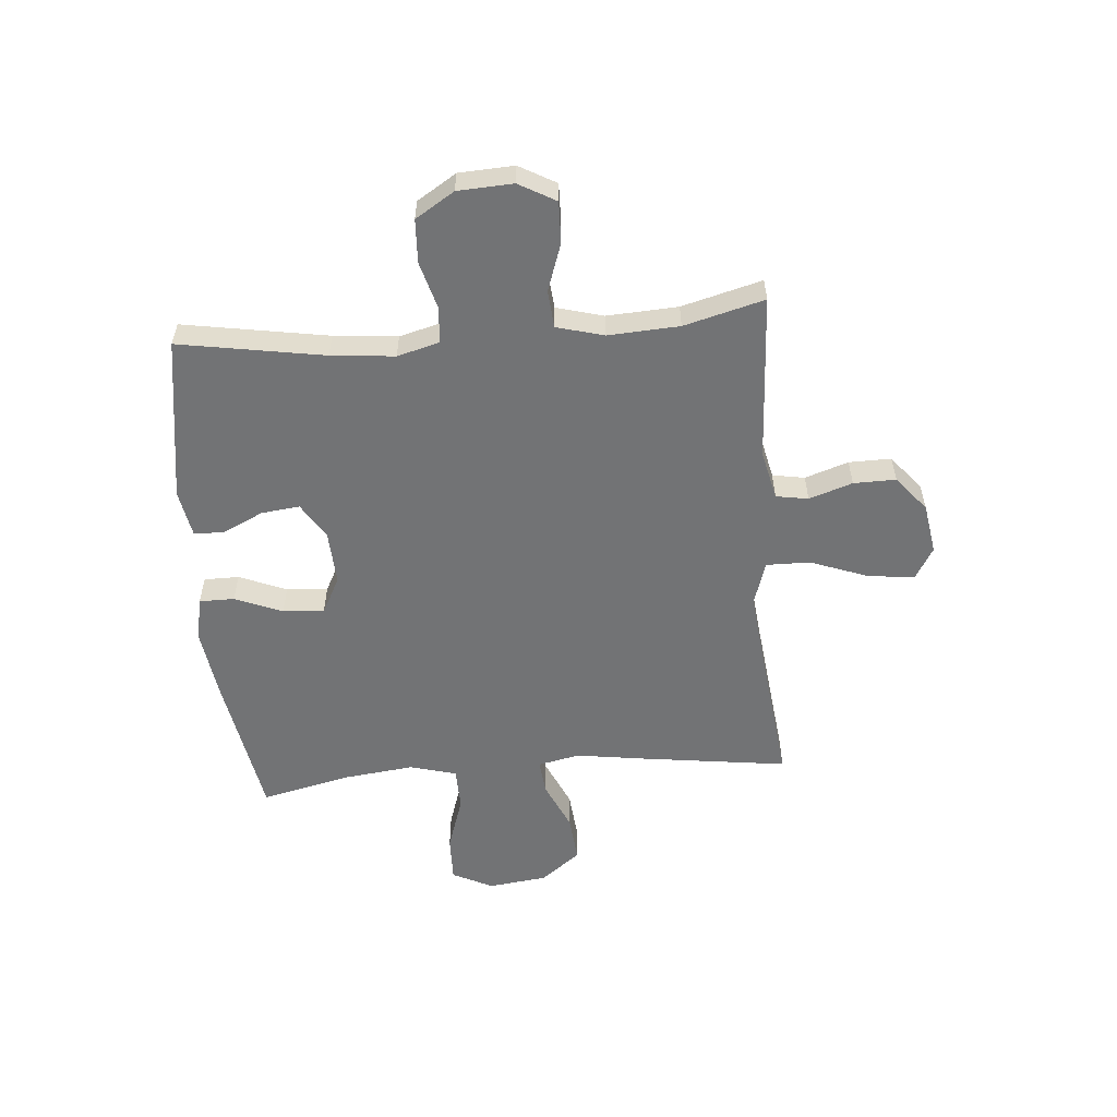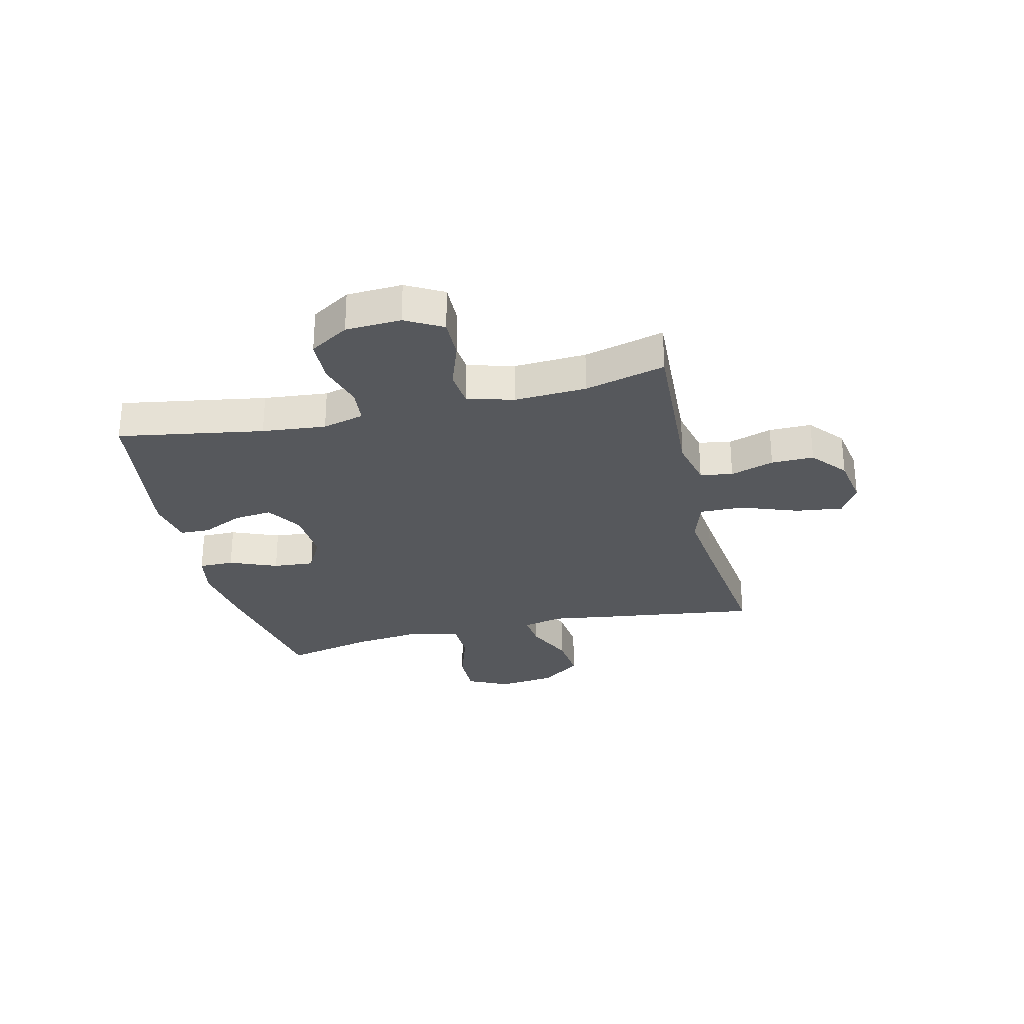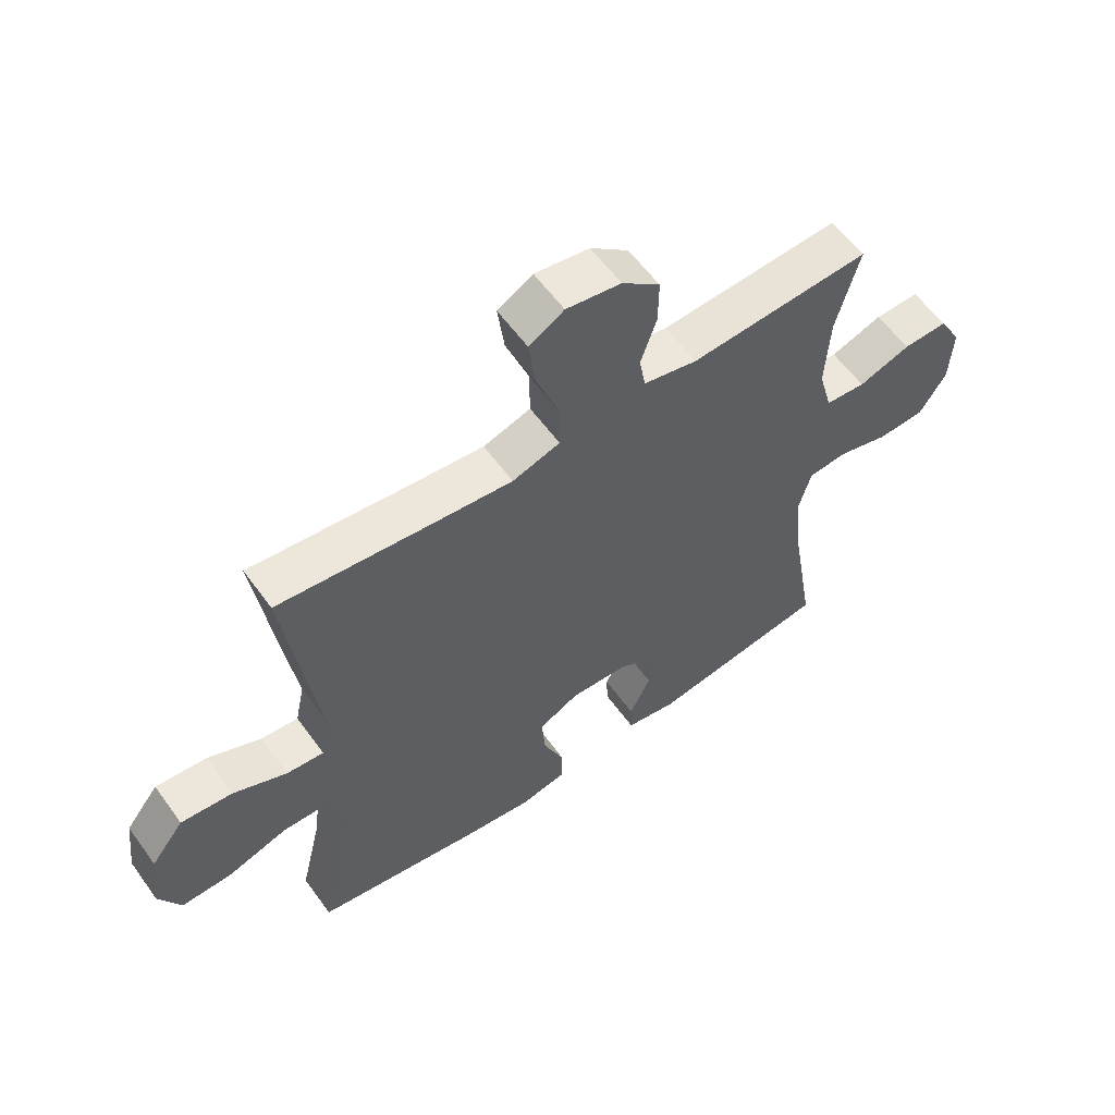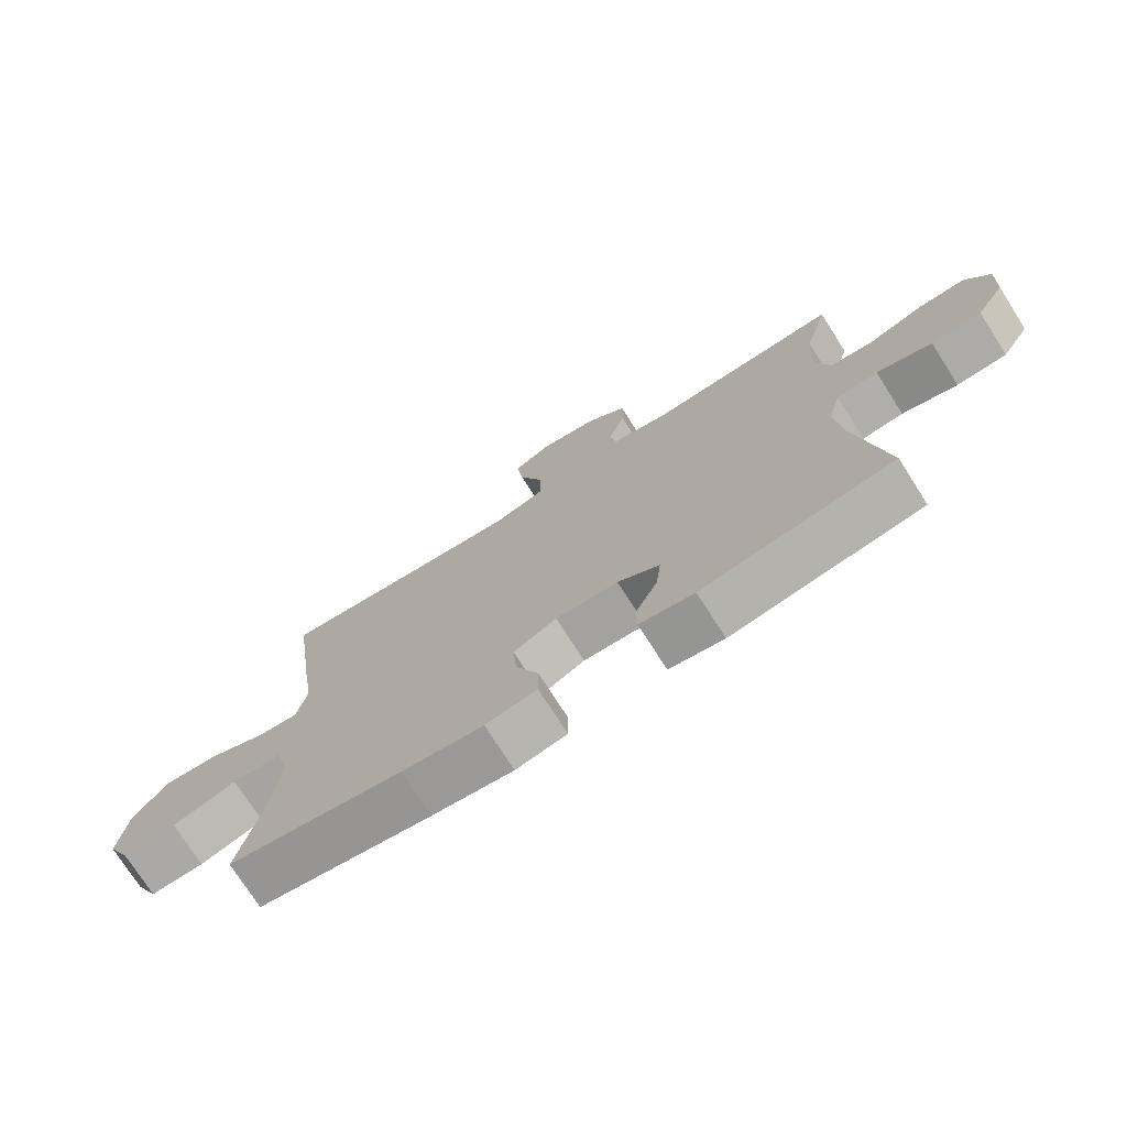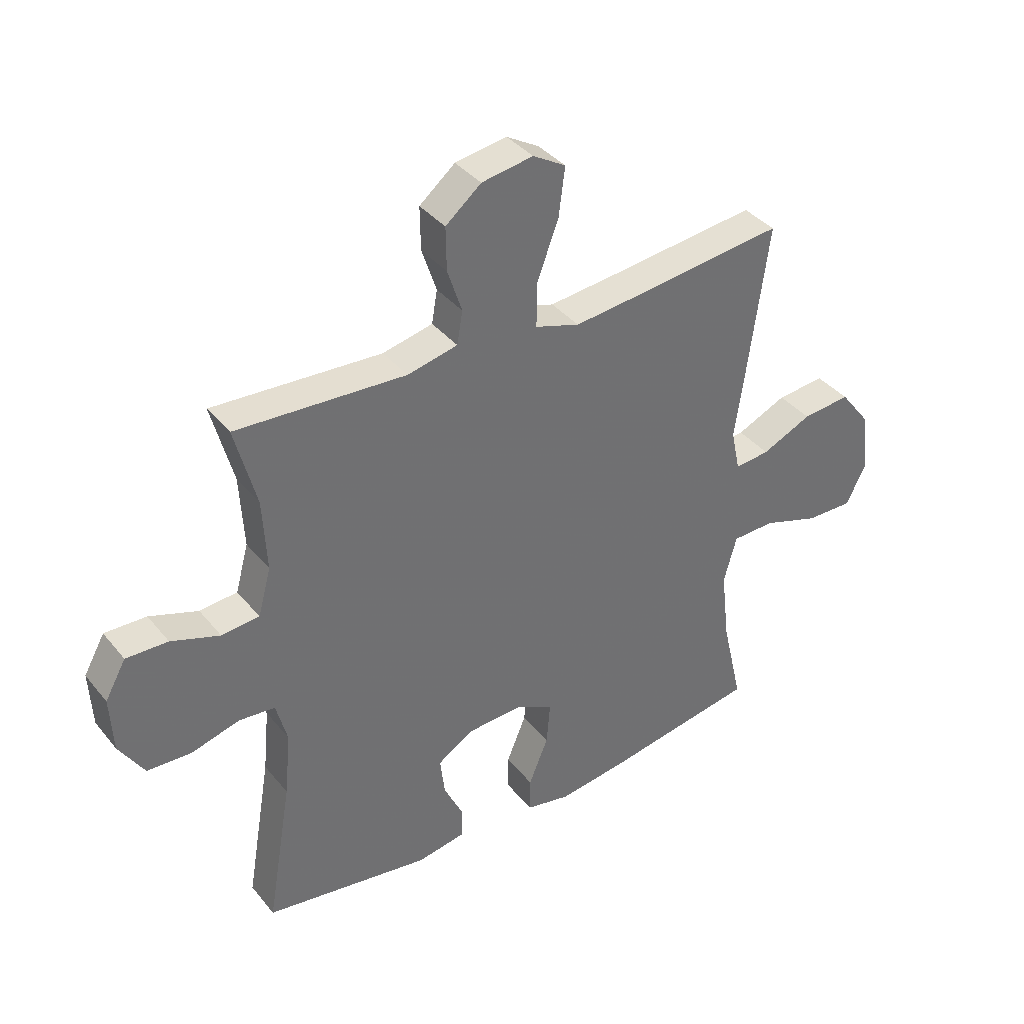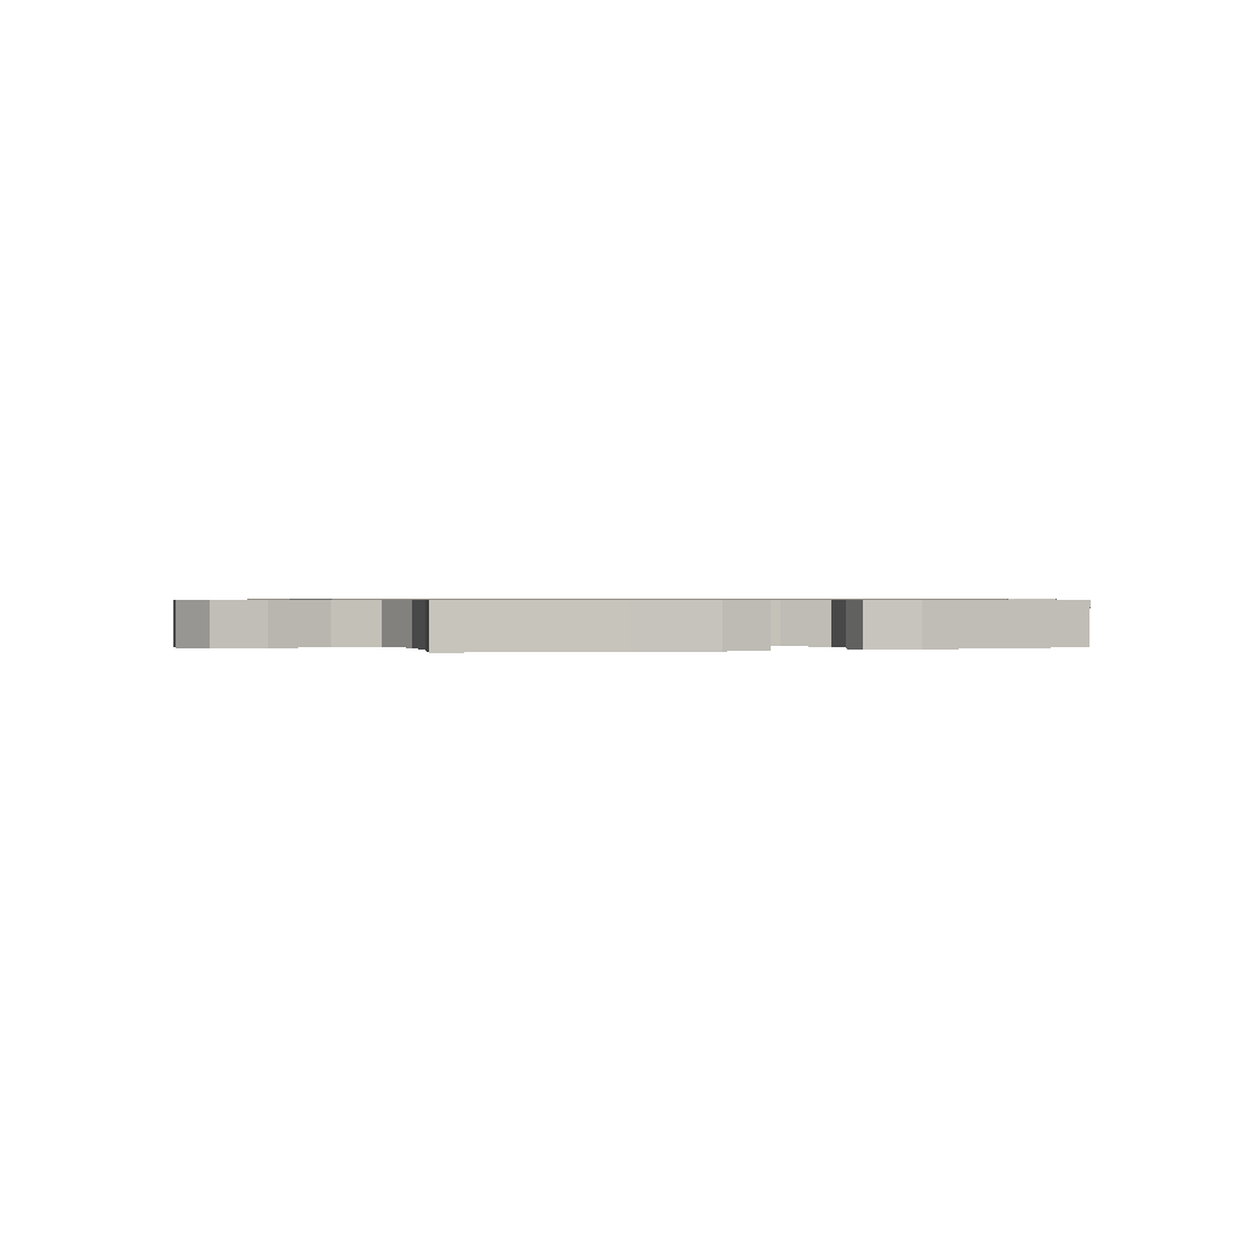
<metadata>
{"format":"obj","ext":"obj","renderer":"f3d","projection":"perspective","resolution":1024,"background":"white","views":[{"elev":-55.8,"azim":-85.2,"up":"+Y"},{"elev":-28.2,"azim":-76.5,"up":"+Y"},{"elev":58.9,"azim":144.3,"up":"+Z"},{"elev":-74.4,"azim":-147.5,"up":"+Z"},{"elev":37.7,"azim":-34.3,"up":"+Z"},{"elev":0.6,"azim":160.3,"up":"+Y"}]}
</metadata>
<code>
v 0.5 0.07 0.5
v 0.464 0.07 0.233
v 0.446 0.07 0.11
v 0.462 0.07 0.035
v 0.524 0.07 0.041
v 0.613 0.07 0.081
v 0.699 0.07 0.089
v 0.754 0.07 0.018
v 0.767 0.07 -0.088
v 0.731 0.07 -0.161
v 0.647 0.07 -0.159
v 0.547 0.07 -0.126
v 0.471 0.07 -0.128
v 0.448 0.07 -0.212
v 0.463 0.07 -0.341
v 0.5 0.07 -0.5
v 0.232 0.07 -0.546
v 0.107 0.07 -0.563
v 0.028 0.07 -0.547
v 0.028 0.07 -0.484
v 0.063 0.07 -0.399
v 0.069 0.07 -0.325
v 0.002 0.07 -0.29
v -0.095 0.07 -0.295
v -0.16 0.07 -0.335
v -0.152 0.07 -0.404
v -0.117 0.07 -0.477
v -0.119 0.07 -0.531
v -0.204 0.07 -0.546
v -0.5 0.07 -0.5
v -0.456 0.07 -0.24
v -0.445 0.07 -0.126
v -0.465 0.07 -0.051
v -0.529 0.07 -0.045
v -0.615 0.07 -0.069
v -0.693 0.07 -0.065
v -0.737 0.07 0.005
v -0.742 0.07 0.104
v -0.705 0.07 0.17
v -0.631 0.07 0.168
v -0.545 0.07 0.138
v -0.478 0.07 0.144
v -0.455 0.07 0.228
v -0.462 0.07 0.356
v -0.5 0.07 0.5
v -0.2 0.07 0.483
v -0.111 0.07 0.503
v -0.101 0.07 0.561
v -0.127 0.07 0.639
v -0.128 0.07 0.715
v -0.065 0.07 0.767
v 0.026 0.07 0.782
v 0.084 0.07 0.748
v 0.073 0.07 0.663
v 0.035 0.07 0.561
v 0.034 0.07 0.482
v 0.113 0.07 0.457
v 0.238 0.07 0.47
v 0.5 0 0.5
v 0.464 0 0.233
v 0.446 0 0.11
v 0.462 0 0.035
v 0.524 0 0.041
v 0.613 0 0.081
v 0.699 0 0.089
v 0.754 0 0.018
v 0.767 0 -0.088
v 0.731 0 -0.161
v 0.647 0 -0.159
v 0.547 0 -0.126
v 0.471 0 -0.128
v 0.448 0 -0.212
v 0.463 0 -0.341
v 0.5 0 -0.5
v 0.232 0 -0.546
v 0.107 0 -0.563
v 0.028 0 -0.547
v 0.028 0 -0.484
v 0.063 0 -0.399
v 0.069 0 -0.325
v 0.002 0 -0.29
v -0.095 0 -0.295
v -0.16 0 -0.335
v -0.152 0 -0.404
v -0.117 0 -0.477
v -0.119 0 -0.531
v -0.204 0 -0.546
v -0.5 0 -0.5
v -0.456 0 -0.24
v -0.445 0 -0.126
v -0.465 0 -0.051
v -0.529 0 -0.045
v -0.615 0 -0.069
v -0.693 0 -0.065
v -0.737 0 0.005
v -0.742 0 0.104
v -0.705 0 0.17
v -0.631 0 0.168
v -0.545 0 0.138
v -0.478 0 0.144
v -0.455 0 0.228
v -0.462 0 0.356
v -0.5 0 0.5
v -0.2 0 0.483
v -0.111 0 0.503
v -0.101 0 0.561
v -0.127 0 0.639
v -0.128 0 0.715
v -0.065 0 0.767
v 0.026 0 0.782
v 0.084 0 0.748
v 0.073 0 0.663
v 0.035 0 0.561
v 0.034 0 0.482
v 0.113 0 0.457
v 0.238 0 0.47
f 53 54 55
f 52 53 55
f 51 52 55
f 50 51 55
f 49 50 55
f 48 49 55
f 47 48 55 56
f 46 47 56 57
f 44 45 46 57
f 39 40 41
f 38 39 41
f 37 38 41
f 36 37 41
f 35 36 41
f 34 35 41
f 33 34 41 42
f 32 33 42 43
f 29 30 31
f 28 29 31
f 27 28 31
f 26 27 31
f 25 26 31 32
f 24 25 32 43
f 19 20 21
f 18 19 21
f 17 18 21
f 16 17 21
f 15 16 21
f 14 15 21 22
f 13 14 22 23
f 10 11 12
f 9 10 12
f 8 9 12
f 7 8 12
f 6 7 12
f 5 6 12
f 4 5 12 13
f 44 57 58
f 43 44 58
f 24 43 58
f 23 24 58
f 13 23 58
f 4 13 58
f 3 4 58
f 1 2 3 58
f 113 112 111
f 113 111 110
f 113 110 109
f 113 109 108
f 113 108 107
f 113 107 106
f 114 113 106 105
f 115 114 105 104
f 115 104 103 102
f 99 98 97
f 99 97 96
f 99 96 95
f 99 95 94
f 99 94 93
f 99 93 92
f 100 99 92 91
f 101 100 91 90
f 89 88 87
f 89 87 86
f 89 86 85
f 89 85 84
f 90 89 84 83
f 101 90 83 82
f 79 78 77
f 79 77 76
f 79 76 75
f 79 75 74
f 79 74 73
f 80 79 73 72
f 81 80 72 71
f 70 69 68
f 70 68 67
f 70 67 66
f 70 66 65
f 70 65 64
f 70 64 63
f 71 70 63 62
f 116 115 102
f 116 102 101
f 116 101 82
f 116 82 81
f 116 81 71
f 116 71 62
f 116 62 61
f 116 61 60 59
f 1 59 60 2
f 2 60 61 3
f 3 61 62 4
f 4 62 63 5
f 5 63 64 6
f 6 64 65 7
f 7 65 66 8
f 8 66 67 9
f 9 67 68 10
f 10 68 69 11
f 11 69 70 12
f 12 70 71 13
f 13 71 72 14
f 14 72 73 15
f 15 73 74 16
f 16 74 75 17
f 17 75 76 18
f 18 76 77 19
f 19 77 78 20
f 20 78 79 21
f 21 79 80 22
f 22 80 81 23
f 23 81 82 24
f 24 82 83 25
f 25 83 84 26
f 26 84 85 27
f 27 85 86 28
f 28 86 87 29
f 29 87 88 30
f 30 88 89 31
f 31 89 90 32
f 32 90 91 33
f 33 91 92 34
f 34 92 93 35
f 35 93 94 36
f 36 94 95 37
f 37 95 96 38
f 38 96 97 39
f 39 97 98 40
f 40 98 99 41
f 41 99 100 42
f 42 100 101 43
f 43 101 102 44
f 44 102 103 45
f 45 103 104 46
f 46 104 105 47
f 47 105 106 48
f 48 106 107 49
f 49 107 108 50
f 50 108 109 51
f 51 109 110 52
f 52 110 111 53
f 53 111 112 54
f 54 112 113 55
f 55 113 114 56
f 56 114 115 57
f 57 115 116 58
f 58 116 59 1

</code>
